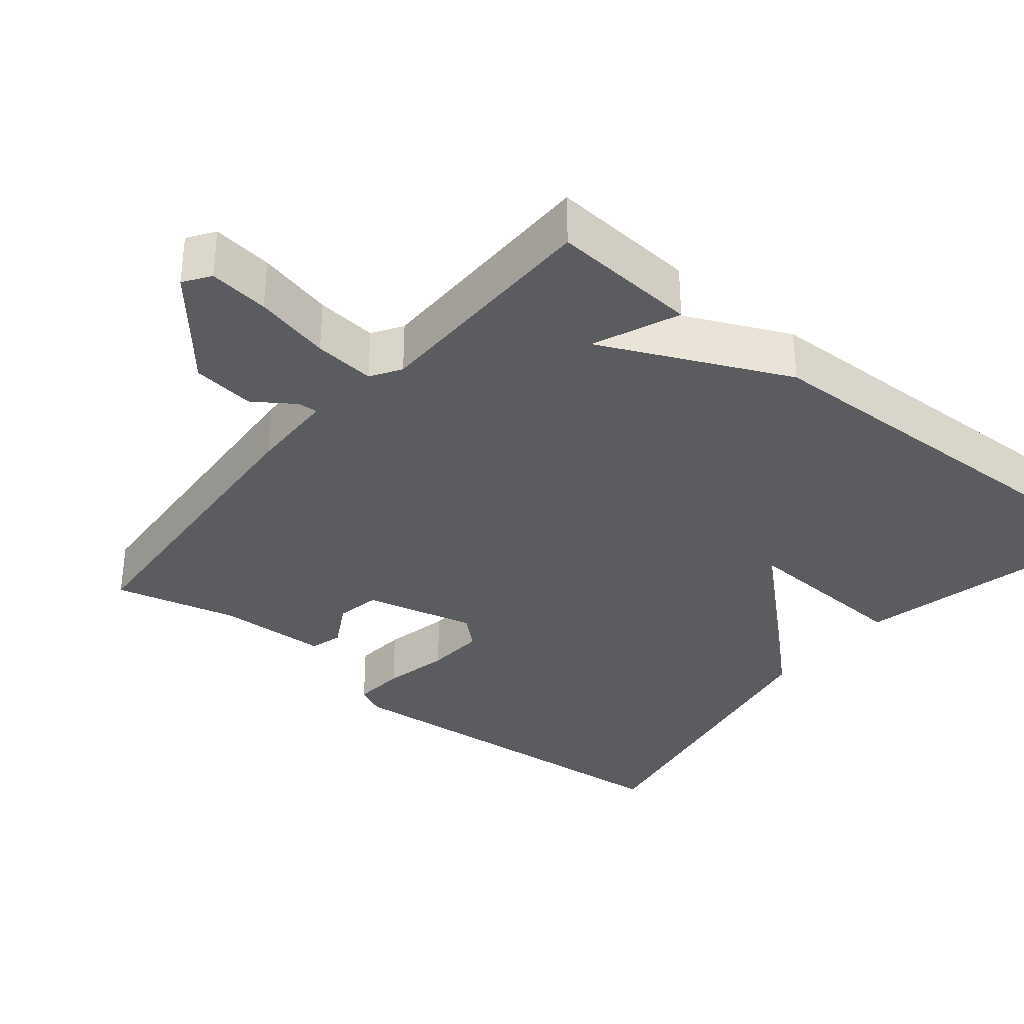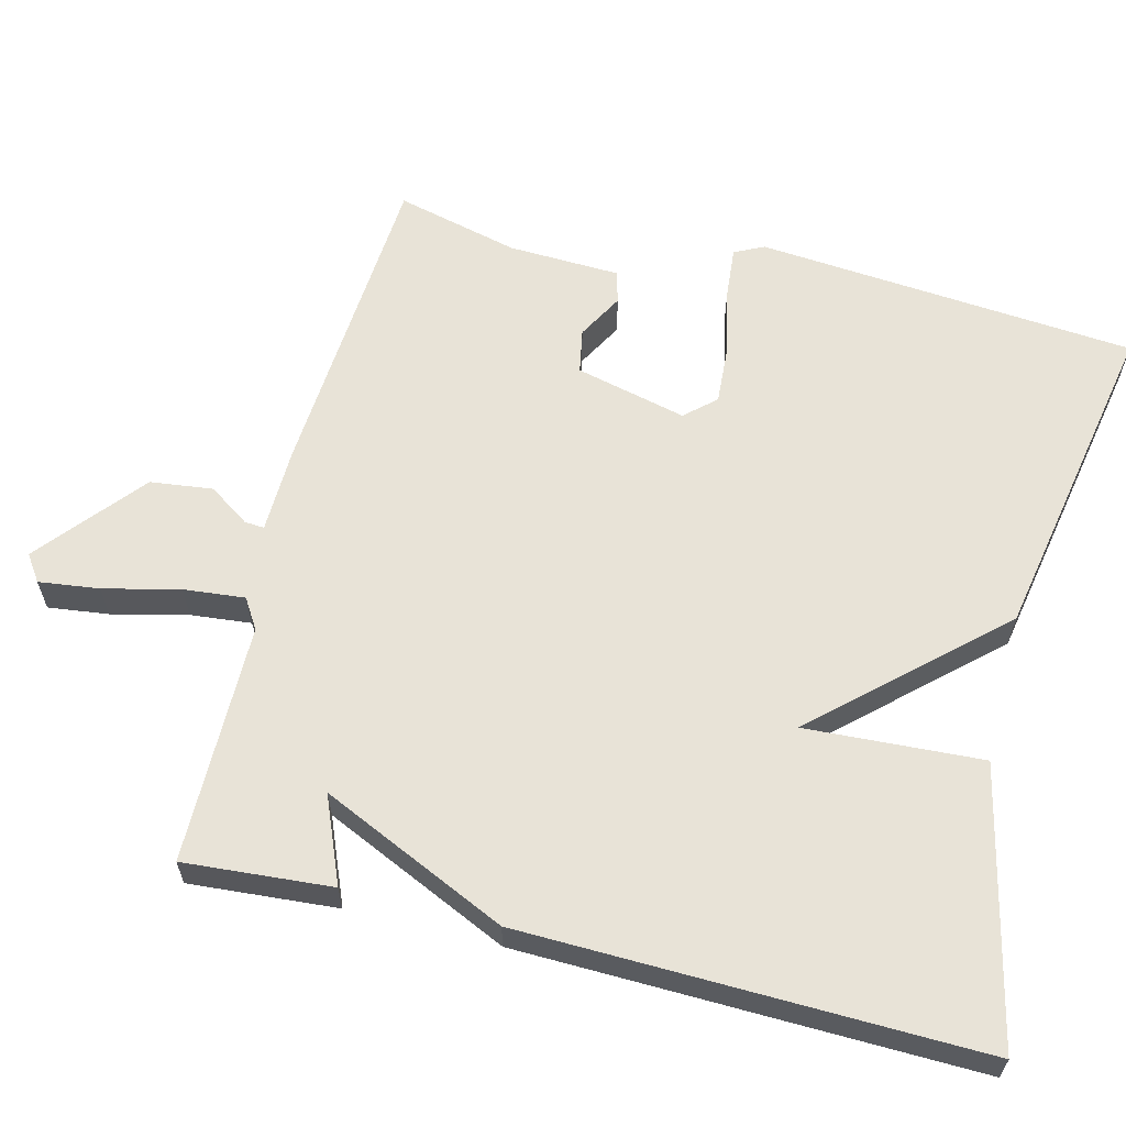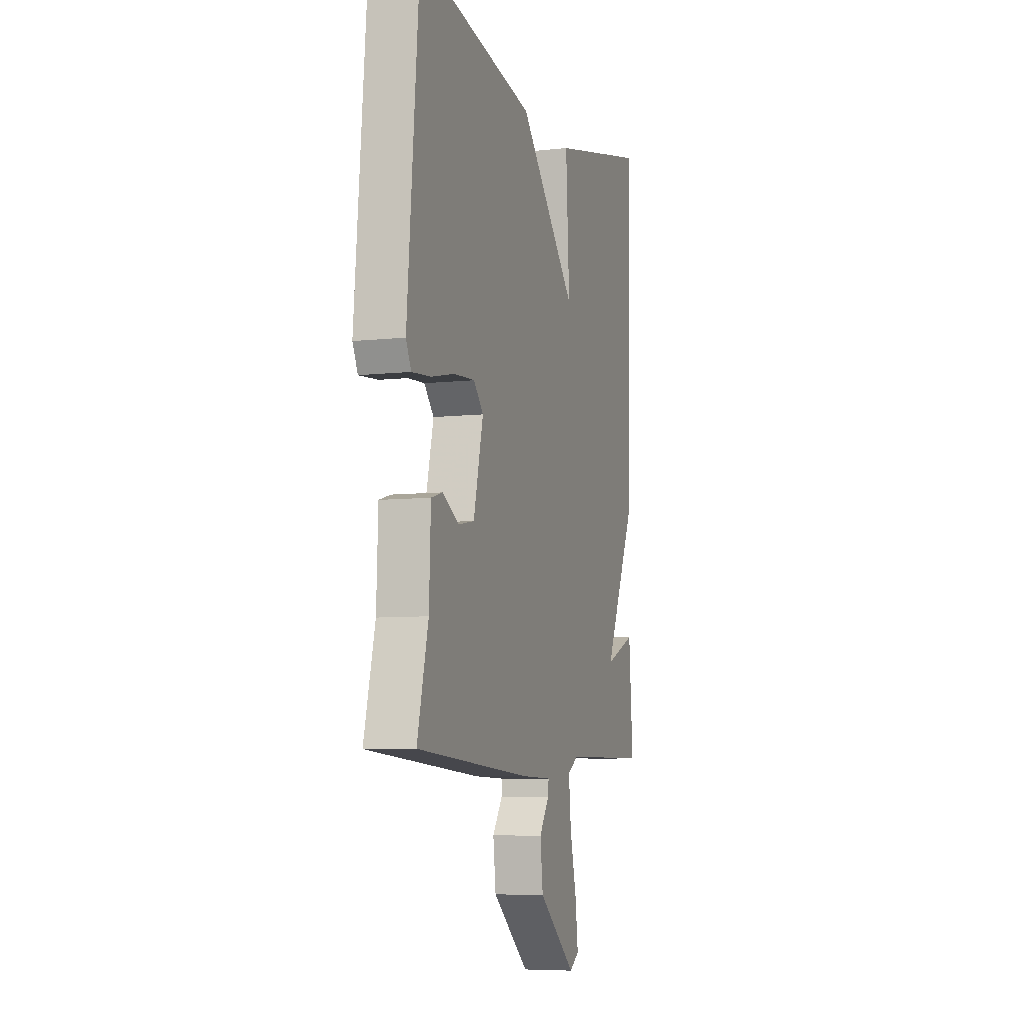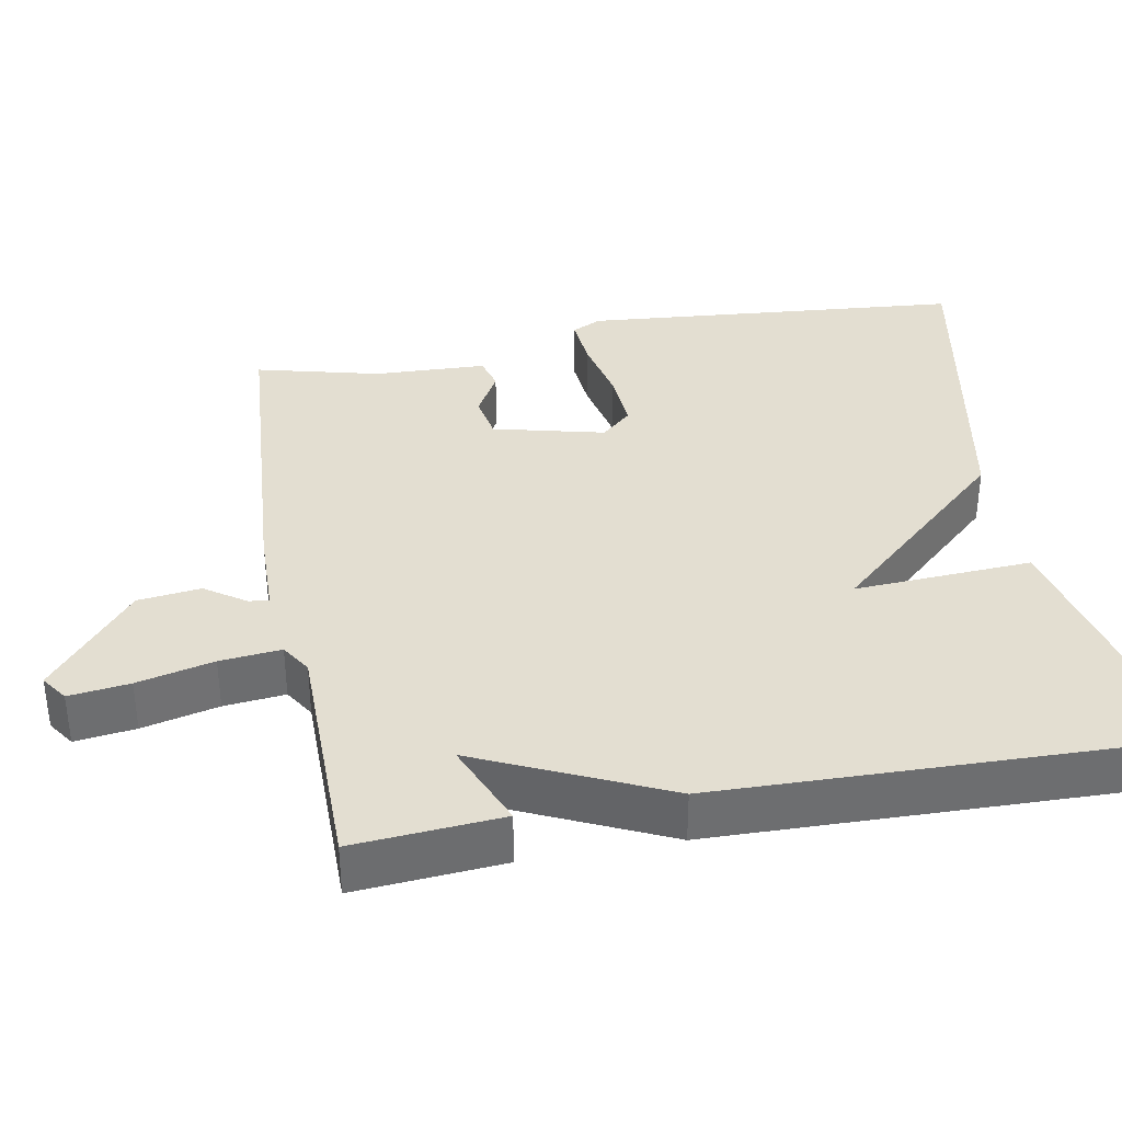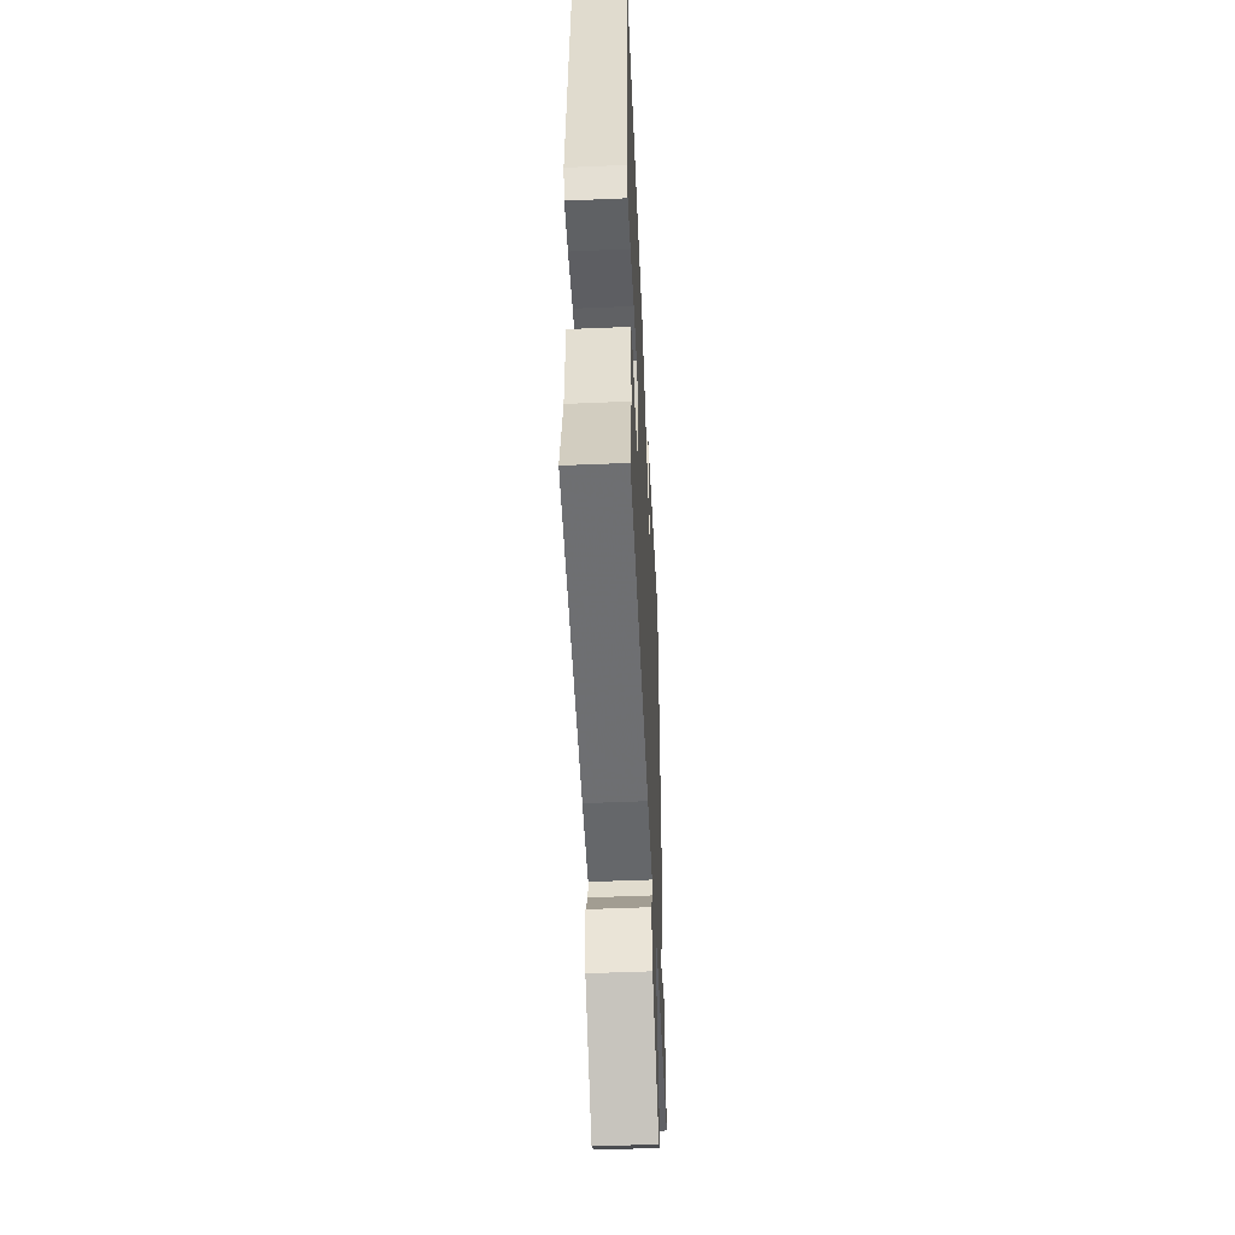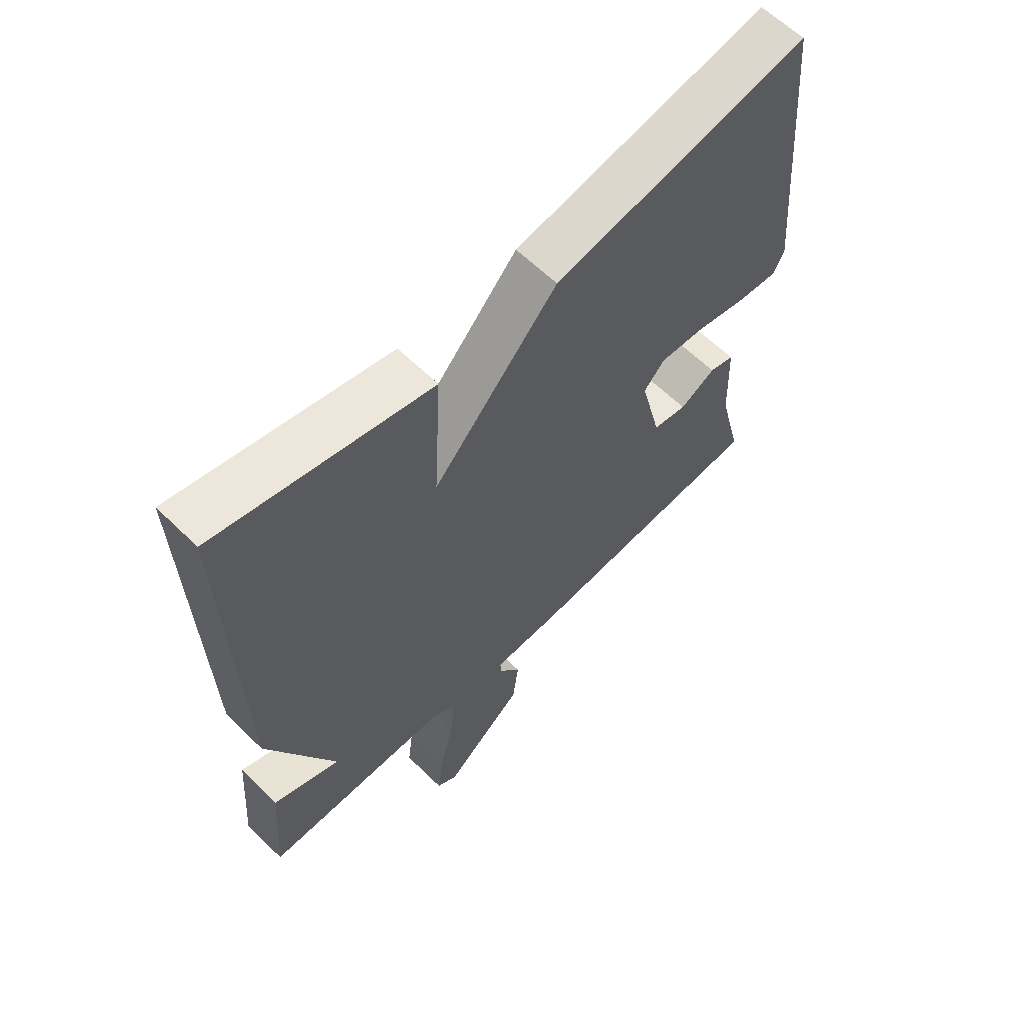
<metadata>
{"format":"obj","ext":"obj","renderer":"f3d","projection":"perspective","resolution":1024,"background":"white","views":[{"elev":-33.9,"azim":-129.4,"up":"+Y"},{"elev":61.5,"azim":-76.0,"up":"+Y"},{"elev":-6.9,"azim":108.1,"up":"+Z"},{"elev":36.3,"azim":-100.5,"up":"+Y"},{"elev":-50.5,"azim":92.7,"up":"+Z"},{"elev":61.8,"azim":-45.2,"up":"+Z"}]}
</metadata>
<code>
v 0.5 0.07 0.5
v 0.544 0.07 -0.004
v 0.525 0.07 -0.043
v 0.456 0.07 -0.037
v 0.368 0.07 -0.018
v 0.29 0.07 -0.013
v 0.254 0.07 -0.053
v 0.29 0.07 -0.2
v 0.349 0.07 -0.211
v 0.41 0.07 -0.177
v 0.453 0.07 -0.189
v 0.459 0.07 -0.337
v 0.5 0.07 -0.5
v 0.076 0.07 -0.531
v -0.039 0.07 -0.534
v -0.037 0.07 -0.56
v 0 0.07 -0.614
v -0.01 0.07 -0.697
v -0.148 0.07 -0.812
v -0.183 0.07 -0.788
v -0.173 0.07 -0.708
v -0.149 0.07 -0.607
v -0.141 0.07 -0.526
v -0.181 0.07 -0.501
v -0.5 0.07 -0.5
v -0.485 0.07 -0.304
v -0.371 0.07 -0.351
v -0.485 0.07 -0.104
v -0.5 0.07 0.5
v -0.136 0.07 0.418
v -0.149 0.07 0.183
v 0.064 0.07 0.418
v 0.5 0 0.5
v 0.544 0 -0.004
v 0.525 0 -0.043
v 0.456 0 -0.037
v 0.368 0 -0.018
v 0.29 0 -0.013
v 0.254 0 -0.053
v 0.29 0 -0.2
v 0.349 0 -0.211
v 0.41 0 -0.177
v 0.453 0 -0.189
v 0.459 0 -0.337
v 0.5 0 -0.5
v 0.076 0 -0.531
v -0.039 0 -0.534
v -0.037 0 -0.56
v 0 0 -0.614
v -0.01 0 -0.697
v -0.148 0 -0.812
v -0.183 0 -0.788
v -0.173 0 -0.708
v -0.149 0 -0.607
v -0.141 0 -0.526
v -0.181 0 -0.501
v -0.5 0 -0.5
v -0.485 0 -0.304
v -0.371 0 -0.351
v -0.485 0 -0.104
v -0.5 0 0.5
v -0.136 0 0.418
v -0.149 0 0.183
v 0.064 0 0.418
f 3 4 5
f 2 3 5
f 1 2 5
f 32 1 5
f 31 32 5
f 29 30 31
f 28 29 31
f 27 28 31
f 24 25 26 27
f 23 24 27 31
f 20 21 22
f 19 20 22
f 18 19 22
f 17 18 22
f 16 17 22
f 15 16 22 23
f 14 15 23
f 13 14 23
f 12 13 23
f 11 12 23
f 10 11 23
f 9 10 23
f 8 9 23
f 7 8 23 31
f 31 5 6
f 6 7 31
f 37 36 35
f 37 35 34
f 37 34 33
f 37 33 64
f 37 64 63
f 63 62 61
f 63 61 60
f 63 60 59
f 59 58 57 56
f 63 59 56 55
f 54 53 52
f 54 52 51
f 54 51 50
f 54 50 49
f 54 49 48
f 55 54 48 47
f 55 47 46
f 55 46 45
f 55 45 44
f 55 44 43
f 55 43 42
f 55 42 41
f 55 41 40
f 63 55 40 39
f 38 37 63
f 63 39 38
f 1 33 34 2
f 2 34 35 3
f 3 35 36 4
f 4 36 37 5
f 5 37 38 6
f 6 38 39 7
f 7 39 40 8
f 8 40 41 9
f 9 41 42 10
f 10 42 43 11
f 11 43 44 12
f 12 44 45 13
f 13 45 46 14
f 14 46 47 15
f 15 47 48 16
f 16 48 49 17
f 17 49 50 18
f 18 50 51 19
f 19 51 52 20
f 20 52 53 21
f 21 53 54 22
f 22 54 55 23
f 23 55 56 24
f 24 56 57 25
f 25 57 58 26
f 26 58 59 27
f 27 59 60 28
f 28 60 61 29
f 29 61 62 30
f 30 62 63 31
f 31 63 64 32
f 32 64 33 1

</code>
